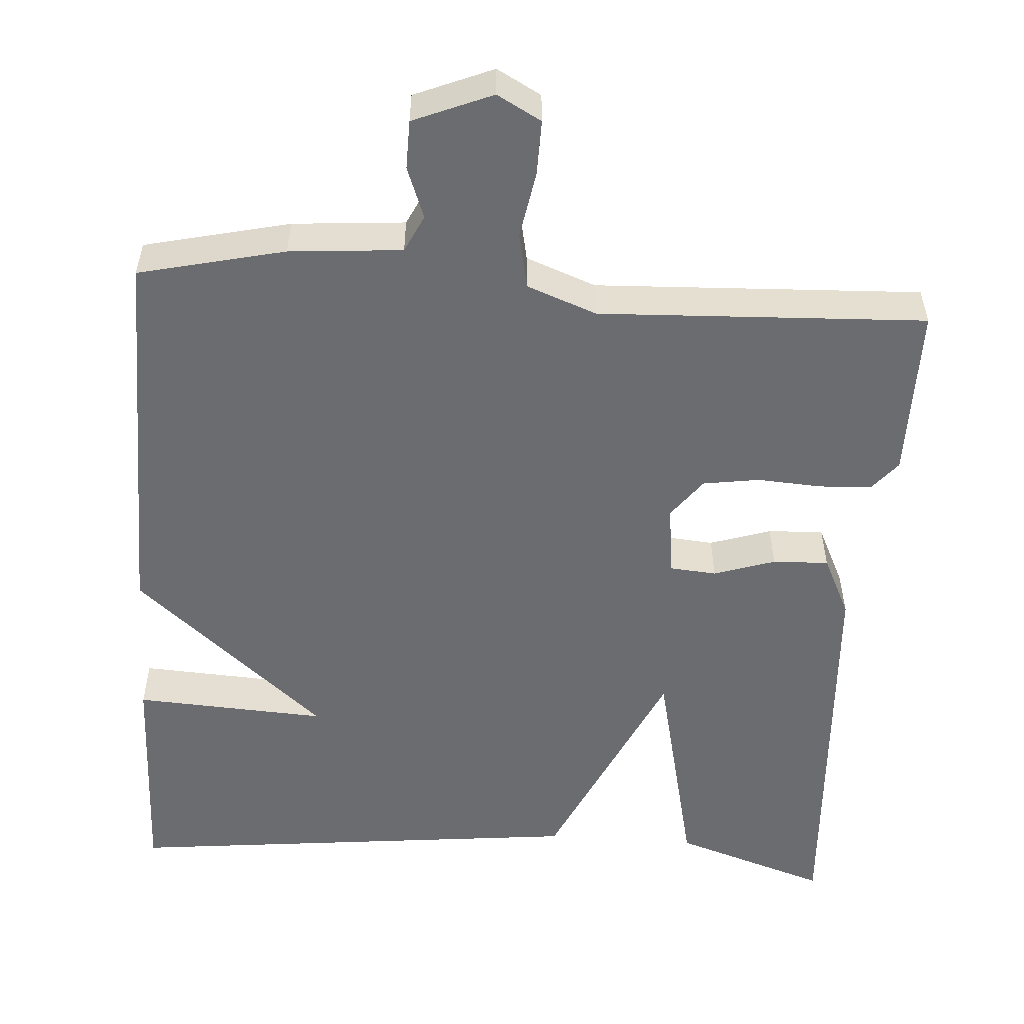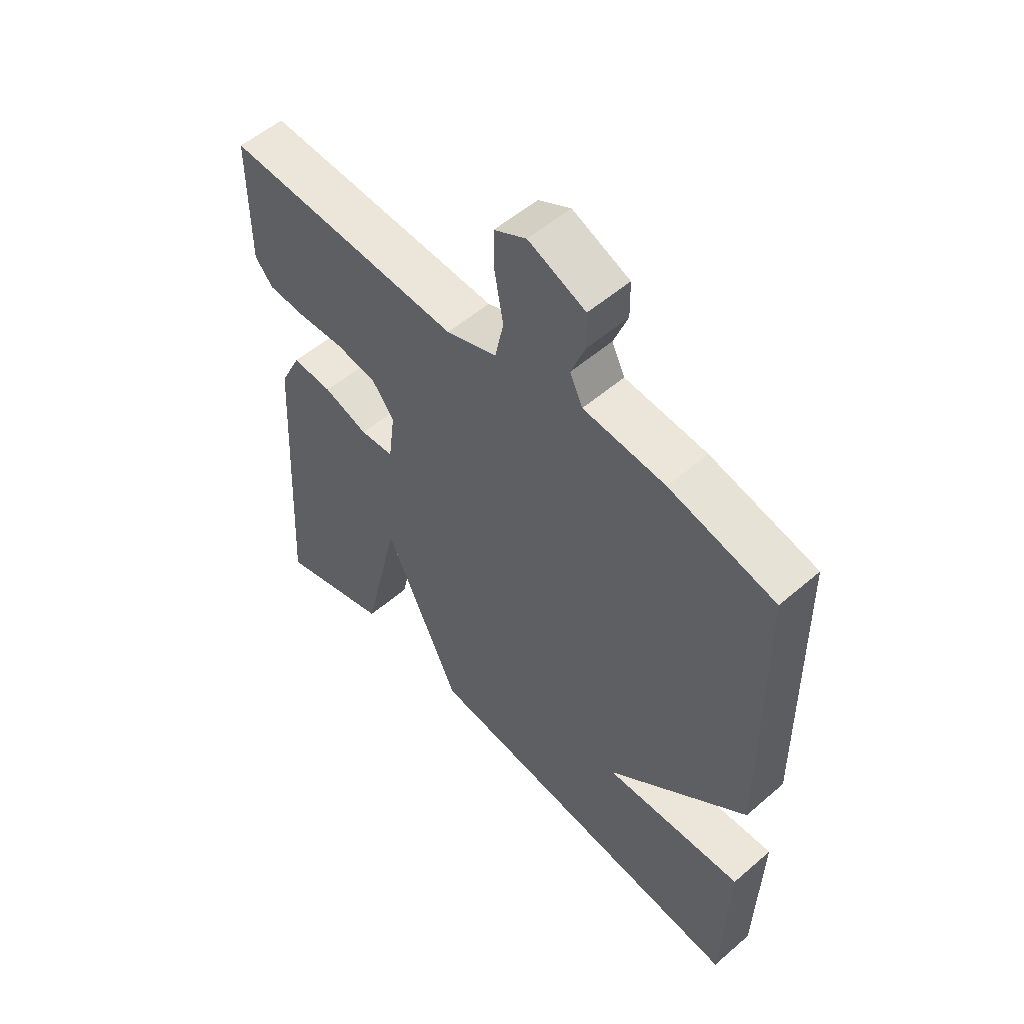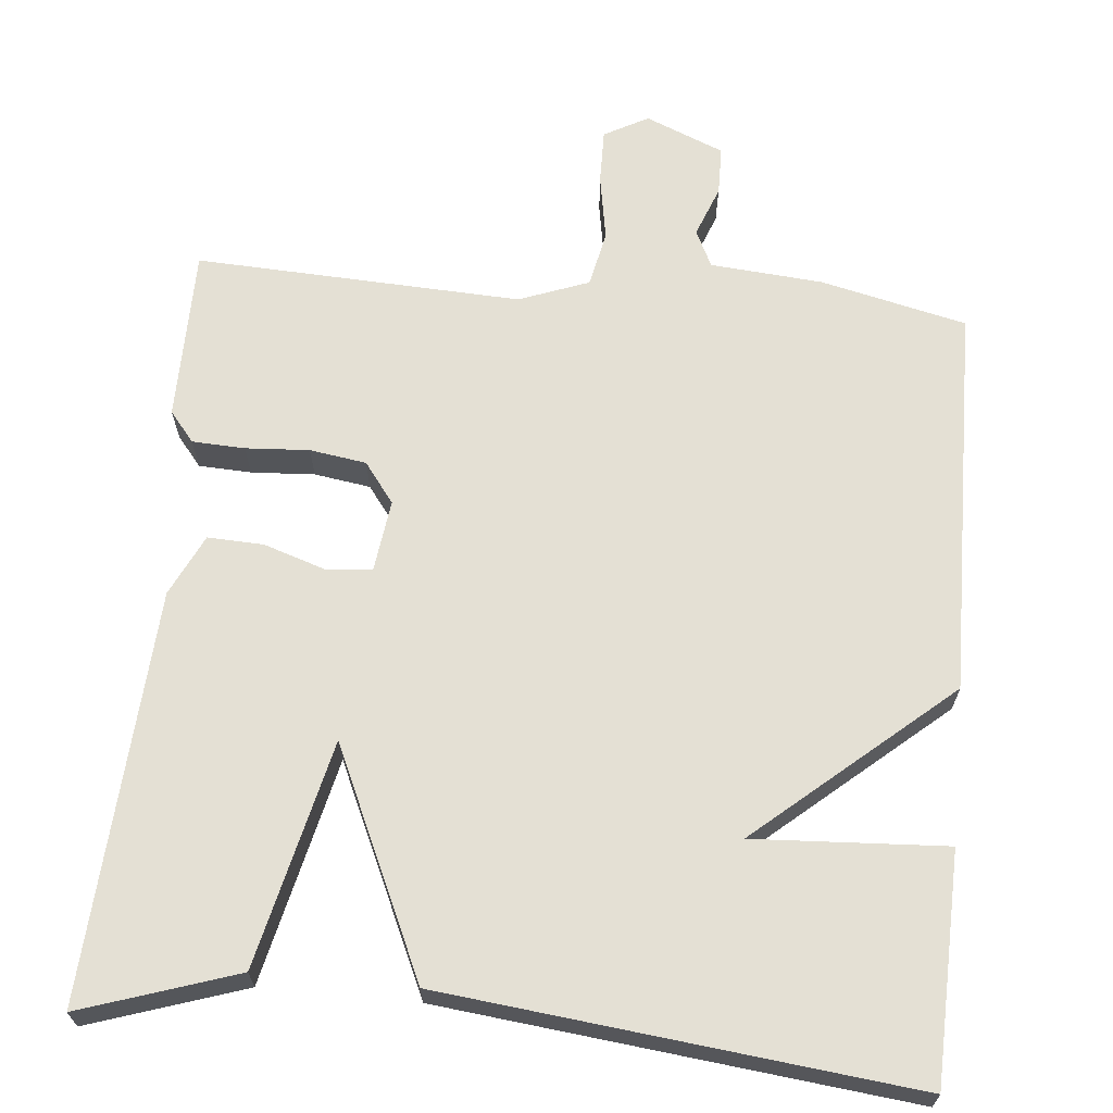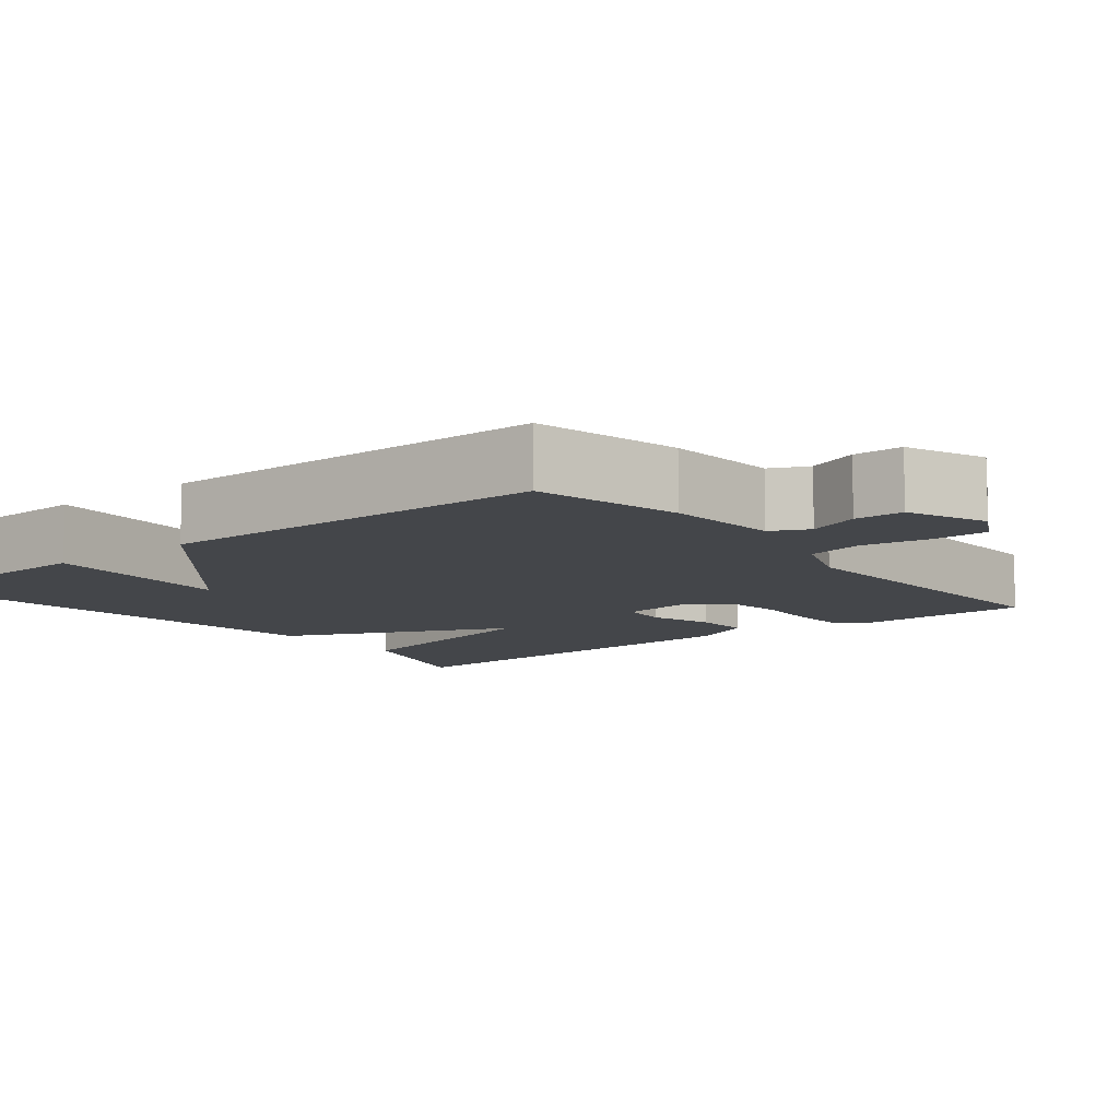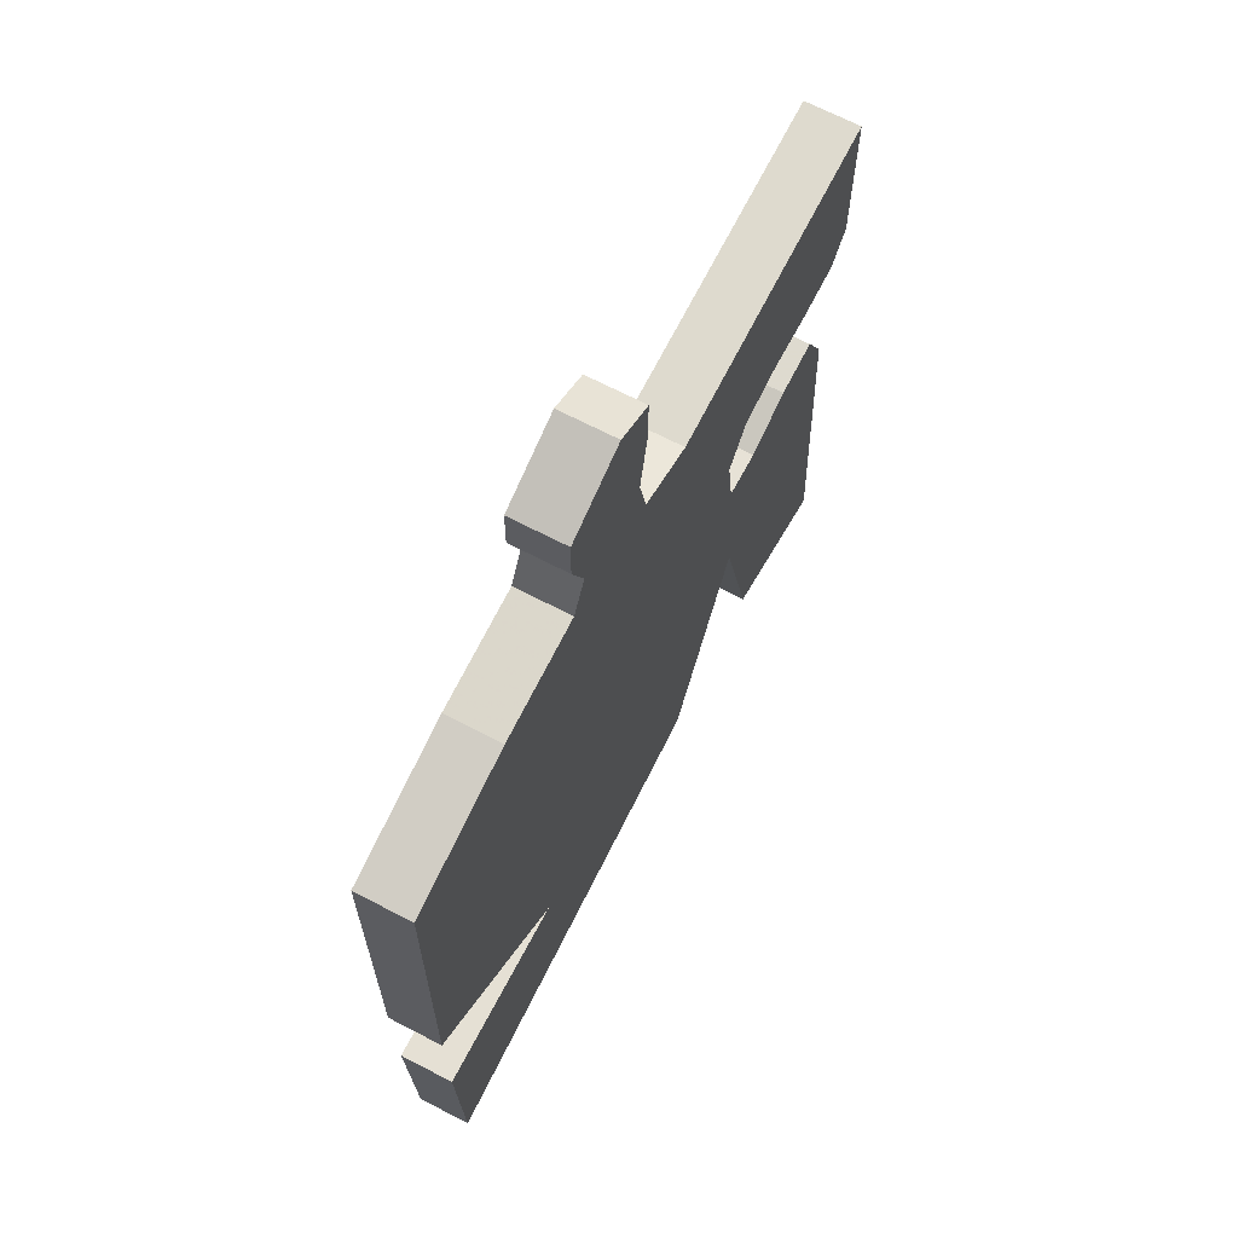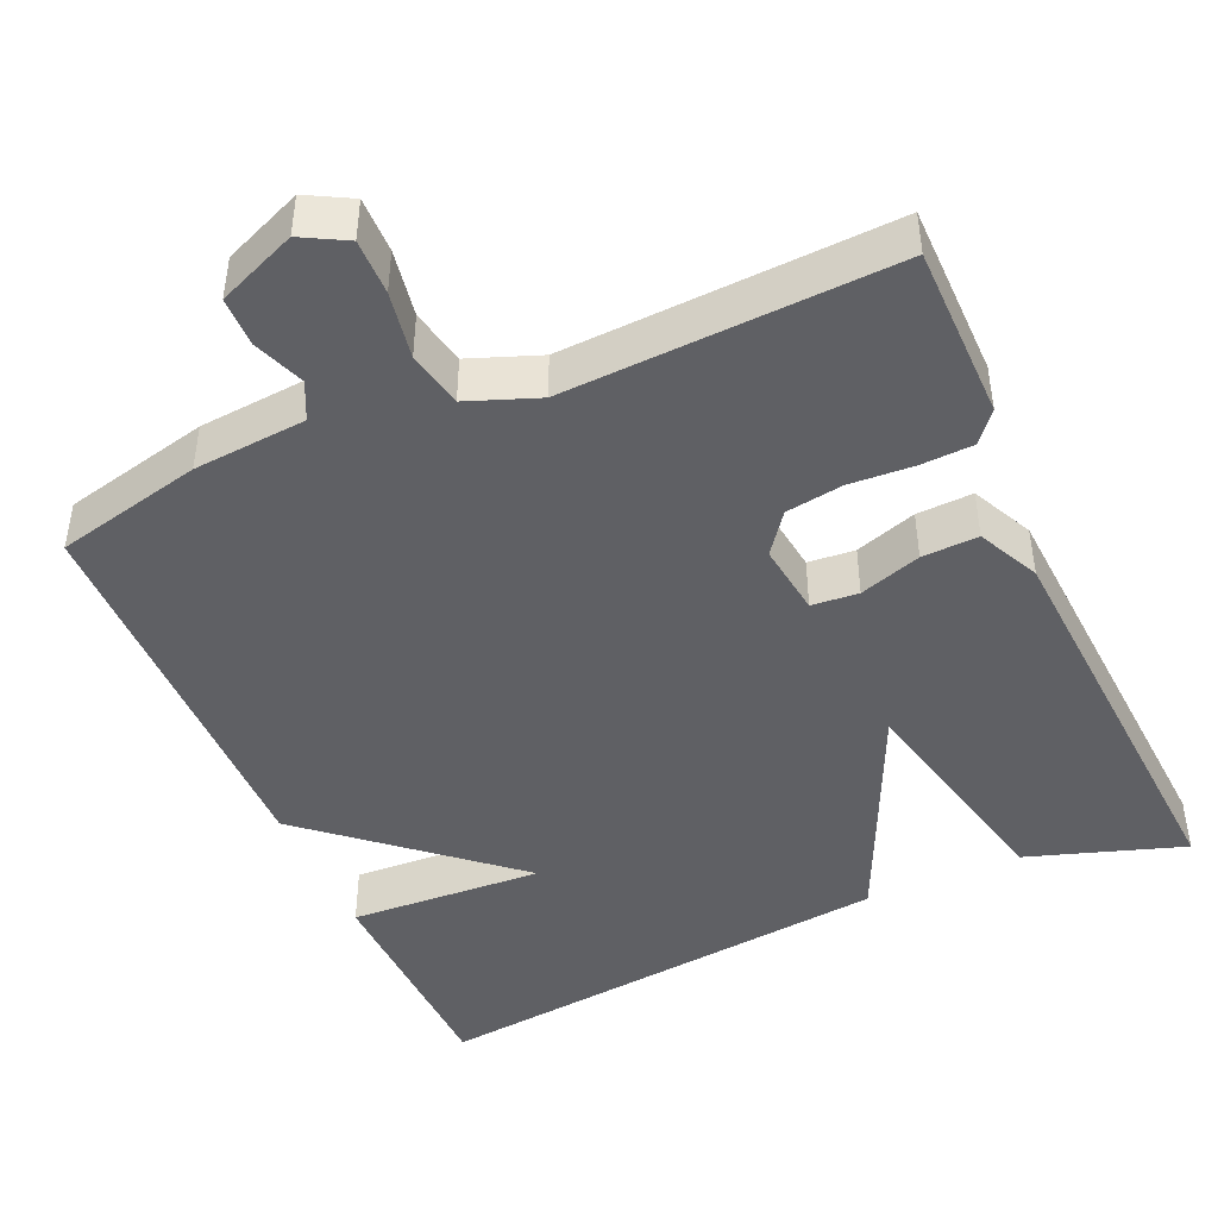
<metadata>
{"format":"obj","ext":"obj","renderer":"f3d","projection":"perspective","resolution":1024,"background":"white","views":[{"elev":-53.7,"azim":-4.0,"up":"+Y"},{"elev":54.6,"azim":-132.4,"up":"+Z"},{"elev":66.0,"azim":-174.6,"up":"+Y"},{"elev":-9.7,"azim":-51.4,"up":"+Y"},{"elev":68.6,"azim":-62.6,"up":"+Z"},{"elev":-45.1,"azim":23.9,"up":"+Y"}]}
</metadata>
<code>
v 0.5 0.07 -0.5
v 0.3 0.07 -0.434
v 0.233 0.07 -0.143
v 0.1 0.07 -0.434
v -0.5 0.07 -0.5
v -0.508 0.07 -0.206
v -0.26 0.07 -0.22
v -0.508 0.07 -0.006
v -0.5 0.07 0.5
v -0.312 0.07 0.544
v -0.167 0.07 0.556
v -0.144 0.07 0.604
v -0.169 0.07 0.67
v -0.168 0.07 0.733
v -0.067 0.07 0.775
v -0.01 0.07 0.744
v -0.011 0.07 0.673
v -0.026 0.07 0.587
v -0.011 0.07 0.515
v 0.079 0.07 0.481
v 0.5 0.07 0.5
v 0.501 0.07 0.276
v 0.469 0.07 0.237
v 0.401 0.07 0.234
v 0.319 0.07 0.239
v 0.246 0.07 0.228
v 0.207 0.07 0.176
v 0.219 0.07 0.083
v 0.279 0.07 0.078
v 0.358 0.07 0.104
v 0.43 0.07 0.107
v 0.468 0.07 0.028
v 0.5 0 -0.5
v 0.3 0 -0.434
v 0.233 0 -0.143
v 0.1 0 -0.434
v -0.5 0 -0.5
v -0.508 0 -0.206
v -0.26 0 -0.22
v -0.508 0 -0.006
v -0.5 0 0.5
v -0.312 0 0.544
v -0.167 0 0.556
v -0.144 0 0.604
v -0.169 0 0.67
v -0.168 0 0.733
v -0.067 0 0.775
v -0.01 0 0.744
v -0.011 0 0.673
v -0.026 0 0.587
v -0.011 0 0.515
v 0.079 0 0.481
v 0.5 0 0.5
v 0.501 0 0.276
v 0.469 0 0.237
v 0.401 0 0.234
v 0.319 0 0.239
v 0.246 0 0.228
v 0.207 0 0.176
v 0.219 0 0.083
v 0.279 0 0.078
v 0.358 0 0.104
v 0.43 0 0.107
v 0.468 0 0.028
f 1 2 3
f 32 1 3
f 31 32 3
f 30 31 3
f 29 30 3
f 3 4 5
f 29 3 5
f 28 29 5
f 27 28 5
f 26 27 5
f 23 24 25
f 22 23 25
f 21 22 25
f 20 21 25
f 19 20 25 26
f 16 17 18
f 15 16 18
f 14 15 18
f 13 14 18
f 12 13 18
f 11 12 18 19
f 11 19 26
f 10 11 26
f 9 10 26
f 8 9 26
f 7 8 26
f 5 6 7
f 5 7 26
f 35 34 33
f 35 33 64
f 35 64 63
f 35 63 62
f 35 62 61
f 37 36 35
f 37 35 61
f 37 61 60
f 37 60 59
f 37 59 58
f 57 56 55
f 57 55 54
f 57 54 53
f 57 53 52
f 58 57 52 51
f 50 49 48
f 50 48 47
f 50 47 46
f 50 46 45
f 50 45 44
f 51 50 44 43
f 58 51 43
f 58 43 42
f 58 42 41
f 58 41 40
f 58 40 39
f 39 38 37
f 58 39 37
f 1 33 34 2
f 2 34 35 3
f 3 35 36 4
f 4 36 37 5
f 5 37 38 6
f 6 38 39 7
f 7 39 40 8
f 8 40 41 9
f 9 41 42 10
f 10 42 43 11
f 11 43 44 12
f 12 44 45 13
f 13 45 46 14
f 14 46 47 15
f 15 47 48 16
f 16 48 49 17
f 17 49 50 18
f 18 50 51 19
f 19 51 52 20
f 20 52 53 21
f 21 53 54 22
f 22 54 55 23
f 23 55 56 24
f 24 56 57 25
f 25 57 58 26
f 26 58 59 27
f 27 59 60 28
f 28 60 61 29
f 29 61 62 30
f 30 62 63 31
f 31 63 64 32
f 32 64 33 1

</code>
